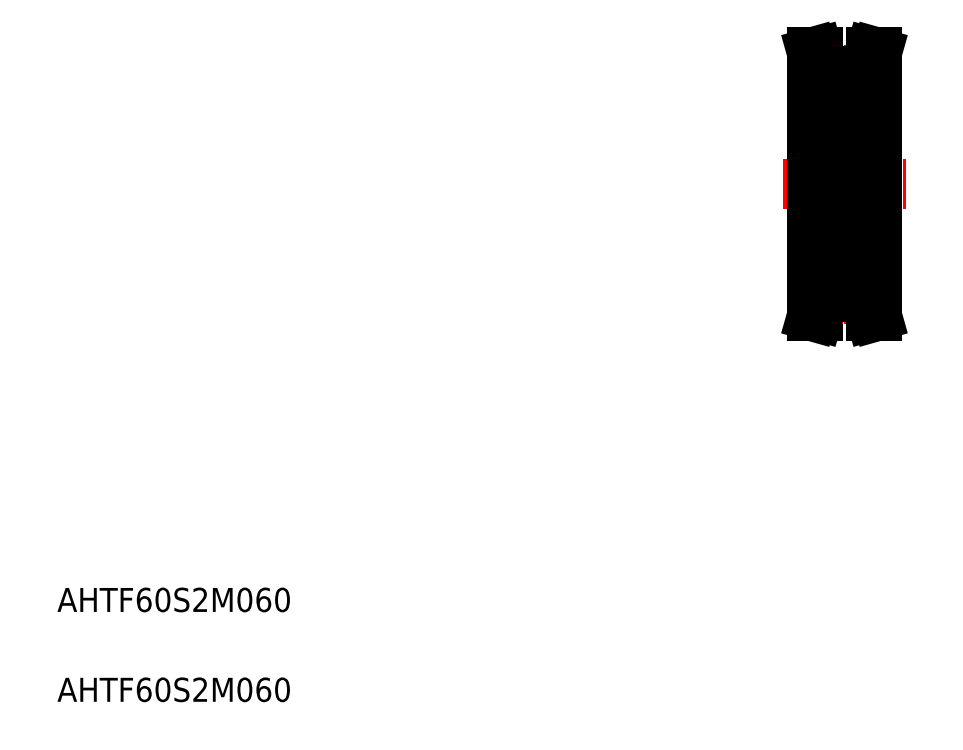
<metadata>
{"format":"dxf","ext":"dxf","renderer":"ezdxf+matplotlib","layout":"modelspace","background":"white","min_lineweight":24,"dpi":150}
</metadata>
<code>
0
SECTION
2
ENTITIES
0
TEXT
8
0
10
67.78
20
68.81
30
0
40
4
1
AHTF60S2M060
0
TEXT
8
0
10
67.78
20
83.81
30
0
40
4
1
AHTF60S2M060
0
LINE
8
0
10
195.7
20
174
30
0
11
202.7
21
174
31
0
0
LINE
8
0
10
195.7
20
172.8
30
0
11
202.7
21
172.8
31
0
0
LINE
8
CENTER
10
195.6
20
174.3
30
0
11
202.7
21
174.3
31
0
0
LINE
8
CENTER
10
188.9
20
155.2
30
0
11
209.4
21
155.2
31
0
0
LINE
8
0
10
193.7
20
171.2
30
0
11
193.7
21
139.2
31
0
0
LINE
8
CENTER
10
199.2
20
178
30
0
11
199.2
21
132.4
31
0
0
LINE
8
0
10
193.7
20
165.2
30
0
11
196.2
21
165.2
31
0
0
LINE
8
0
10
195.7
20
174
30
0
11
195.7
21
171.2
31
0
0
LINE
8
0
10
194.7
20
173.9
30
0
11
194.7
21
171.2
31
0
0
LINE
8
0
10
193.7
20
171.2
30
0
11
195.7
21
171.2
31
0
0
LINE
8
0
10
193.8
20
177.2
30
0
11
194.8
21
177.2
31
0
0
LINE
8
0
10
193.8
20
177.2
30
0
11
194.7
21
173.9
31
0
0
LINE
8
0
10
194.8
20
177.2
30
0
11
195.7
21
174
31
0
0
LINE
8
0
10
202.2
20
163.5
30
0
11
202.2
21
146.8
31
0
0
LINE
8
0
10
203.5
20
167
30
0
11
203.5
21
143.3
31
0
0
LINE
8
0
10
202.2
20
163.5
30
0
11
202.2
21
146.8
31
0
0
LINE
8
0
10
204.7
20
171.2
30
0
11
204.7
21
139.2
31
0
0
LINE
8
0
10
203.5
20
166.2
30
0
11
204.7
21
166.2
31
0
0
LINE
8
0
10
202.2
20
167
30
0
11
203.5
21
167
31
0
0
LINE
8
0
10
202.2
20
165.2
30
0
11
203.5
21
165.2
31
0
0
LINE
8
0
10
202.7
20
174
30
0
11
202.7
21
171.2
31
0
0
LINE
8
0
10
203.7
20
173.9
30
0
11
203.7
21
171.2
31
0
0
LINE
8
0
10
204.7
20
171.2
30
0
11
202.7
21
171.2
31
0
0
LINE
8
0
10
203.6
20
177.2
30
0
11
202.7
21
174
31
0
0
LINE
8
0
10
204.6
20
177.2
30
0
11
203.6
21
177.2
31
0
0
LINE
8
0
10
204.6
20
177.2
30
0
11
203.7
21
173.9
31
0
0
LINE
8
0
10
202.2
20
145.1
30
0
11
203.5
21
145.1
31
0
0
LINE
8
0
10
203.5
20
144.2
30
0
11
204.7
21
144.2
31
0
0
LINE
8
0
10
202.2
20
143.3
30
0
11
203.5
21
143.3
31
0
0
LINE
8
0
10
193.8
20
133.2
30
0
11
194.8
21
133.2
31
0
0
LINE
8
0
10
193.8
20
133.2
30
0
11
194.7
21
136.5
31
0
0
LINE
8
0
10
193.7
20
139.2
30
0
11
195.7
21
139.2
31
0
0
LINE
8
CENTER
10
195.6
20
136.1
30
0
11
202.7
21
136.1
31
0
0
LINE
8
0
10
195.7
20
137.5
30
0
11
202.7
21
137.5
31
0
0
LINE
8
0
10
195.7
20
136.3
30
0
11
202.7
21
136.3
31
0
0
LINE
8
0
10
194.8
20
133.2
30
0
11
195.7
21
136.3
31
0
0
LINE
8
0
10
195.7
20
136.3
30
0
11
195.7
21
139.2
31
0
0
LINE
8
0
10
194.7
20
136.5
30
0
11
194.7
21
139.2
31
0
0
LINE
8
0
10
203.6
20
133.2
30
0
11
202.7
21
136.3
31
0
0
LINE
8
0
10
204.6
20
133.2
30
0
11
203.7
21
136.5
31
0
0
LINE
8
0
10
204.7
20
139.2
30
0
11
202.7
21
139.2
31
0
0
LINE
8
0
10
203.7
20
136.5
30
0
11
203.7
21
139.2
31
0
0
LINE
8
0
10
202.7
20
136.3
30
0
11
202.7
21
139.2
31
0
0
LINE
8
0
10
204.6
20
133.2
30
0
11
203.6
21
133.2
31
0
0
CIRCLE
8
0
10
199.2
20
163.2
30
0
40
1.587
0
LINE
8
0
10
196.8
20
166.2
30
0
11
201.6
21
166.2
31
0
0
LINE
8
0
10
196.8
20
160.2
30
0
11
201.6
21
160.2
31
0
0
CIRCLE
8
0
10
199.2
20
147.2
30
0
40
1.587
0
LINE
8
0
10
196.8
20
150.2
30
0
11
201.6
21
150.2
31
0
0
LINE
8
0
10
196.8
20
144.2
30
0
11
201.6
21
144.2
31
0
0
LINE
8
0
10
196.2
20
165.6
30
0
11
196.2
21
144.8
31
0
0
LINE
8
0
10
196.6
20
146.6
30
0
11
196.6
21
148.1
31
0
0
LINE
8
0
10
196.4
20
146.5
30
0
11
196.4
21
148.1
31
0
0
ARC
8
0
10
196.8
20
144.8
30
0
40
0.6
50
180
51
270
0
LINE
8
0
10
196.3
20
145.5
30
0
11
196.6
21
145.5
31
0
0
ARC
8
0
10
196.3
20
145.4
30
0
40
0.1
50
90
51
180
0
LINE
8
0
10
196.7
20
145.6
30
0
11
196.9
21
145.4
31
0
0
LINE
8
0
10
196.6
20
145.5
30
0
11
196.7
21
145.3
31
0
0
ARC
8
0
10
197
20
145.5
30
0
40
0.2981
50
219.8
51
355
0
ARC
8
0
10
197
20
145.5
30
0
40
0.09832
50
220
51
355.3
0
LINE
8
0
10
197.4
20
146.2
30
0
11
197.9
21
146.2
31
0
0
ARC
8
0
10
197.4
20
146.1
30
0
40
0.1004
50
90
51
174.9
0
LINE
8
0
10
197.3
20
145.5
30
0
11
197.3
21
146.1
31
0
0
LINE
8
0
10
197.1
20
145.5
30
0
11
197.1
21
146.1
31
0
0
LINE
8
0
10
197.3
20
145.9
30
0
11
197.3
21
146.2
31
0
0
ARC
8
0
10
196.7
20
145.6
30
0
40
0.2001
50
135
51
220.1
0
LINE
8
0
10
196.9
20
145.8
30
0
11
196.7
21
145.6
31
0
0
LINE
8
0
10
196.7
20
145.9
30
0
11
196.9
21
145.8
31
0
0
LINE
8
0
10
196.7
20
145.9
30
0
11
196.6
21
145.8
31
0
0
LINE
8
0
10
197.1
20
146.1
30
0
11
196.4
21
146.5
31
0
0
LINE
8
0
10
197.1
20
146.3
30
0
11
197.1
21
146.3
31
0
0
LINE
8
0
10
197
20
146.4
30
0
11
197
21
146.4
31
0
0
LINE
8
0
10
197.3
20
146.2
30
0
11
196.6
21
146.6
31
0
0
ARC
8
0
10
196.8
20
149.6
30
0
40
0.6
50
90
51
180
0
ARC
8
0
10
196.6
20
148.1
30
0
40
0.2
50
90
51
180
0
LINE
8
0
10
196.3
20
148.5
30
0
11
196.5
21
148.5
31
0
0
ARC
8
0
10
196.3
20
148.6
30
0
40
0.1
50
180
51
270
0
LINE
8
0
10
197.4
20
148.2
30
0
11
197.9
21
148.2
31
0
0
ARC
8
0
10
197.4
20
148.3
30
0
40
0.1
50
199.9
51
270
0
LINE
8
0
10
197.1
20
148.7
30
0
11
197.3
21
148.3
31
0
0
LINE
8
0
10
197.1
20
148.3
30
0
11
197.1
21
148.1
31
0
0
ARC
8
0
10
196.9
20
148.6
30
0
40
0.2001
50
90
51
139.9
0
LINE
8
0
10
196.9
20
148.8
30
0
11
196.9
21
148.8
31
0
0
LINE
8
0
10
196.5
20
148.5
30
0
11
196.8
21
148.8
31
0
0
ARC
8
0
10
196.9
20
148.6
30
0
40
0.2
50
19.89
51
90
0
LINE
8
0
10
196.6
20
148.3
30
0
11
197.1
21
148.3
31
0
0
LINE
8
0
10
197.1
20
148.1
30
0
11
196.6
21
148.1
31
0
0
LINE
8
0
10
197.1
20
164.3
30
0
11
196.4
21
163.8
31
0
0
LINE
8
0
10
197.3
20
164.2
30
0
11
196.6
21
163.7
31
0
0
LINE
8
0
10
196.3
20
161.9
30
0
11
196.5
21
161.9
31
0
0
ARC
8
0
10
196.6
20
162.2
30
0
40
0.2
50
180
51
270
0
ARC
8
0
10
196.8
20
160.8
30
0
40
0.6
50
180
51
270
0
ARC
8
0
10
196.3
20
161.8
30
0
40
0.1
50
90
51
180
0
LINE
8
0
10
196.5
20
161.9
30
0
11
196.8
21
161.6
31
0
0
LINE
8
0
10
197.1
20
161.7
30
0
11
197.3
21
162.1
31
0
0
ARC
8
0
10
196.9
20
161.7
30
0
40
0.2
50
270
51
340.1
0
LINE
8
0
10
196.9
20
161.5
30
0
11
196.9
21
161.5
31
0
0
ARC
8
0
10
196.9
20
161.7
30
0
40
0.2001
50
220.1
51
270
0
LINE
8
0
10
197.4
20
162.2
30
0
11
197.9
21
162.2
31
0
0
ARC
8
0
10
197.4
20
162.1
30
0
40
0.1
50
90
51
160.1
0
LINE
8
0
10
197.1
20
162.2
30
0
11
196.6
21
162.2
31
0
0
LINE
8
0
10
196.6
20
162
30
0
11
197.1
21
162
31
0
0
LINE
8
0
10
197.1
20
162
30
0
11
197.1
21
162.2
31
0
0
LINE
8
0
10
196.4
20
163.8
30
0
11
196.4
21
162.2
31
0
0
LINE
8
0
10
196.6
20
163.7
30
0
11
196.6
21
162.2
31
0
0
LINE
8
0
10
196.3
20
164.9
30
0
11
196.6
21
164.9
31
0
0
ARC
8
0
10
196.8
20
165.6
30
0
40
0.6
50
90
51
180
0
ARC
8
0
10
196.3
20
165
30
0
40
0.1
50
180
51
270
0
LINE
8
0
10
197.4
20
164.2
30
0
11
197.9
21
164.2
31
0
0
LINE
8
0
10
197.3
20
164.5
30
0
11
197.3
21
164.2
31
0
0
LINE
8
0
10
197.3
20
164.9
30
0
11
197.3
21
164.3
31
0
0
ARC
8
0
10
197.4
20
164.3
30
0
40
0.1004
50
185.1
51
270
0
ARC
8
0
10
197
20
164.9
30
0
40
0.09832
50
4.665
51
140
0
LINE
8
0
10
196.7
20
164.5
30
0
11
196.6
21
164.6
31
0
0
LINE
8
0
10
196.6
20
164.9
30
0
11
196.7
21
165.1
31
0
0
LINE
8
0
10
196.7
20
164.5
30
0
11
196.9
21
164.6
31
0
0
LINE
8
0
10
196.9
20
164.6
30
0
11
196.7
21
164.8
31
0
0
LINE
8
0
10
196.7
20
164.8
30
0
11
196.9
21
165
31
0
0
ARC
8
0
10
196.7
20
164.8
30
0
40
0.2001
50
139.9
51
225
0
LINE
8
0
10
197.1
20
164.9
30
0
11
197.1
21
164.3
31
0
0
ARC
8
0
10
197
20
164.9
30
0
40
0.2981
50
5
51
140.2
0
LINE
8
0
10
202.2
20
167
30
0
11
202.2
21
143.3
31
0
0
LINE
8
0
10
201.9
20
146.5
30
0
11
201.9
21
148.1
31
0
0
LINE
8
0
10
201.7
20
146.6
30
0
11
201.7
21
148.1
31
0
0
ARC
8
0
10
201.6
20
144.8
30
0
40
0.6
50
270
51
0
0
ARC
8
0
10
202.1
20
145.4
30
0
40
0.1
50
0.00874
51
90
0
LINE
8
0
10
201.8
20
145.5
30
0
11
201.6
21
145.3
31
0
0
ARC
8
0
10
201.4
20
145.5
30
0
40
0.09833
50
184.7
51
320
0
ARC
8
0
10
201.4
20
145.5
30
0
40
0.2981
50
185
51
320.2
0
LINE
8
0
10
201.6
20
145.6
30
0
11
201.4
21
145.4
31
0
0
LINE
8
0
10
200.4
20
146.2
30
0
11
200.9
21
146.2
31
0
0
ARC
8
0
10
201.6
20
145.6
30
0
40
0.2001
50
319.9
51
45
0
LINE
8
0
10
201.6
20
145.9
30
0
11
201.8
21
145.8
31
0
0
LINE
8
0
10
202.1
20
145.5
30
0
11
201.8
21
145.5
31
0
0
ARC
8
0
10
200.9
20
146.1
30
0
40
0.1004
50
5.144
51
90
0
LINE
8
0
10
201.3
20
145.5
30
0
11
201.2
21
146.1
31
0
0
LINE
8
0
10
201
20
145.9
30
0
11
201
21
146.2
31
0
0
LINE
8
0
10
201.1
20
145.5
30
0
11
201
21
146.1
31
0
0
LINE
8
0
10
201.5
20
145.8
30
0
11
201.6
21
145.6
31
0
0
LINE
8
0
10
201.6
20
145.9
30
0
11
201.5
21
145.8
31
0
0
LINE
8
0
10
201.2
20
146.1
30
0
11
201.9
21
146.5
31
0
0
LINE
8
0
10
201
20
146.2
30
0
11
201.7
21
146.6
31
0
0
ARC
8
0
10
201.6
20
149.6
30
0
40
0.6
50
0
51
90
0
LINE
8
0
10
200.4
20
148.2
30
0
11
201
21
148.2
31
0
0
ARC
8
0
10
202.1
20
148.6
30
0
40
0.09999
50
270
51
0.00874
0
ARC
8
0
10
201.7
20
148.1
30
0
40
0.2
50
0.00437
51
90
0
LINE
8
0
10
201.8
20
148.5
30
0
11
201.6
21
148.8
31
0
0
LINE
8
0
10
202.1
20
148.5
30
0
11
201.8
21
148.5
31
0
0
ARC
8
0
10
201
20
148.3
30
0
40
0.09999
50
270
51
340.1
0
ARC
8
0
10
201.4
20
148.6
30
0
40
0.2
50
90
51
160.1
0
LINE
8
0
10
201.4
20
148.8
30
0
11
201.4
21
148.8
31
0
0
LINE
8
0
10
201.2
20
148.7
30
0
11
201.1
21
148.3
31
0
0
LINE
8
0
10
201.3
20
148.3
30
0
11
201.3
21
148.1
31
0
0
ARC
8
0
10
201.4
20
148.6
30
0
40
0.2001
50
40.14
51
90
0
LINE
8
0
10
201.3
20
148.1
30
0
11
201.7
21
148.1
31
0
0
LINE
8
0
10
201.7
20
148.3
30
0
11
201.3
21
148.3
31
0
0
LINE
8
0
10
201
20
164.2
30
0
11
201.7
21
163.7
31
0
0
LINE
8
0
10
201.2
20
164.3
30
0
11
201.9
21
163.8
31
0
0
ARC
8
0
10
201.6
20
160.8
30
0
40
0.6
50
270
51
0
0
LINE
8
0
10
201.8
20
161.9
30
0
11
201.6
21
161.6
31
0
0
ARC
8
0
10
202.1
20
161.8
30
0
40
0.09999
50
360
51
90
0
LINE
8
0
10
201.2
20
161.7
30
0
11
201.1
21
162.1
31
0
0
ARC
8
0
10
201.4
20
161.7
30
0
40
0.2001
50
270
51
319.9
0
LINE
8
0
10
201.4
20
161.5
30
0
11
201.4
21
161.5
31
0
0
ARC
8
0
10
201.4
20
161.7
30
0
40
0.2
50
199.9
51
270
0
LINE
8
0
10
200.4
20
162.2
30
0
11
201
21
162.2
31
0
0
LINE
8
0
10
202.1
20
161.9
30
0
11
201.8
21
161.9
31
0
0
ARC
8
0
10
201.7
20
162.2
30
0
40
0.2
50
270
51
360
0
LINE
8
0
10
201.3
20
162
30
0
11
201.3
21
162.2
31
0
0
ARC
8
0
10
201
20
162.1
30
0
40
0.09999
50
19.88
51
90
0
LINE
8
0
10
201.7
20
162
30
0
11
201.3
21
162
31
0
0
LINE
8
0
10
201.3
20
162.2
30
0
11
201.7
21
162.2
31
0
0
LINE
8
0
10
201.7
20
163.7
30
0
11
201.7
21
162.2
31
0
0
LINE
8
0
10
201.9
20
163.8
30
0
11
201.9
21
162.2
31
0
0
ARC
8
0
10
201.6
20
165.6
30
0
40
0.6
50
0
51
90
0
LINE
8
0
10
200.4
20
164.2
30
0
11
200.9
21
164.2
31
0
0
LINE
8
0
10
201.6
20
164.5
30
0
11
201.5
21
164.6
31
0
0
LINE
8
0
10
201.5
20
164.6
30
0
11
201.6
21
164.8
31
0
0
LINE
8
0
10
201.6
20
164.8
30
0
11
201.4
21
165
31
0
0
LINE
8
0
10
202.1
20
164.9
30
0
11
201.8
21
164.9
31
0
0
LINE
8
0
10
201.6
20
164.5
30
0
11
201.8
21
164.6
31
0
0
LINE
8
0
10
201.8
20
164.9
30
0
11
201.6
21
165.1
31
0
0
ARC
8
0
10
201.6
20
164.8
30
0
40
0.2001
50
315
51
40.14
0
ARC
8
0
10
202.1
20
165
30
0
40
0.1
50
270
51
360
0
LINE
8
0
10
201.1
20
164.9
30
0
11
201
21
164.3
31
0
0
LINE
8
0
10
201
20
164.5
30
0
11
201
21
164.2
31
0
0
LINE
8
0
10
201.3
20
164.9
30
0
11
201.2
21
164.3
31
0
0
ARC
8
0
10
200.9
20
164.3
30
0
40
0.1004
50
270
51
354.9
0
ARC
8
0
10
201.4
20
164.9
30
0
40
0.2981
50
39.83
51
175
0
ARC
8
0
10
201.4
20
164.9
30
0
40
0.09833
50
40.03
51
175.3
0
LINE
8
0
10
193.7
20
145.2
30
0
11
196.2
21
145.2
31
0
0
ENDSEC
0
EOF

</code>
